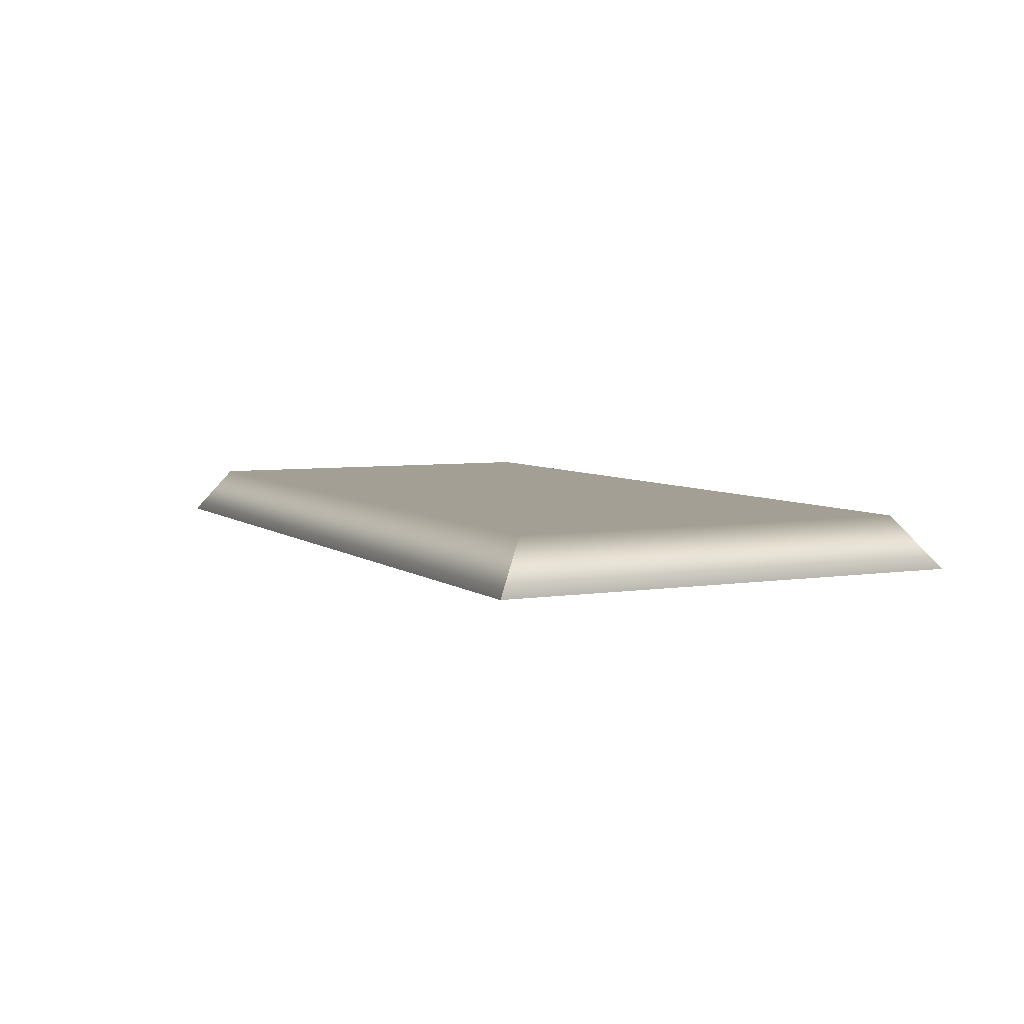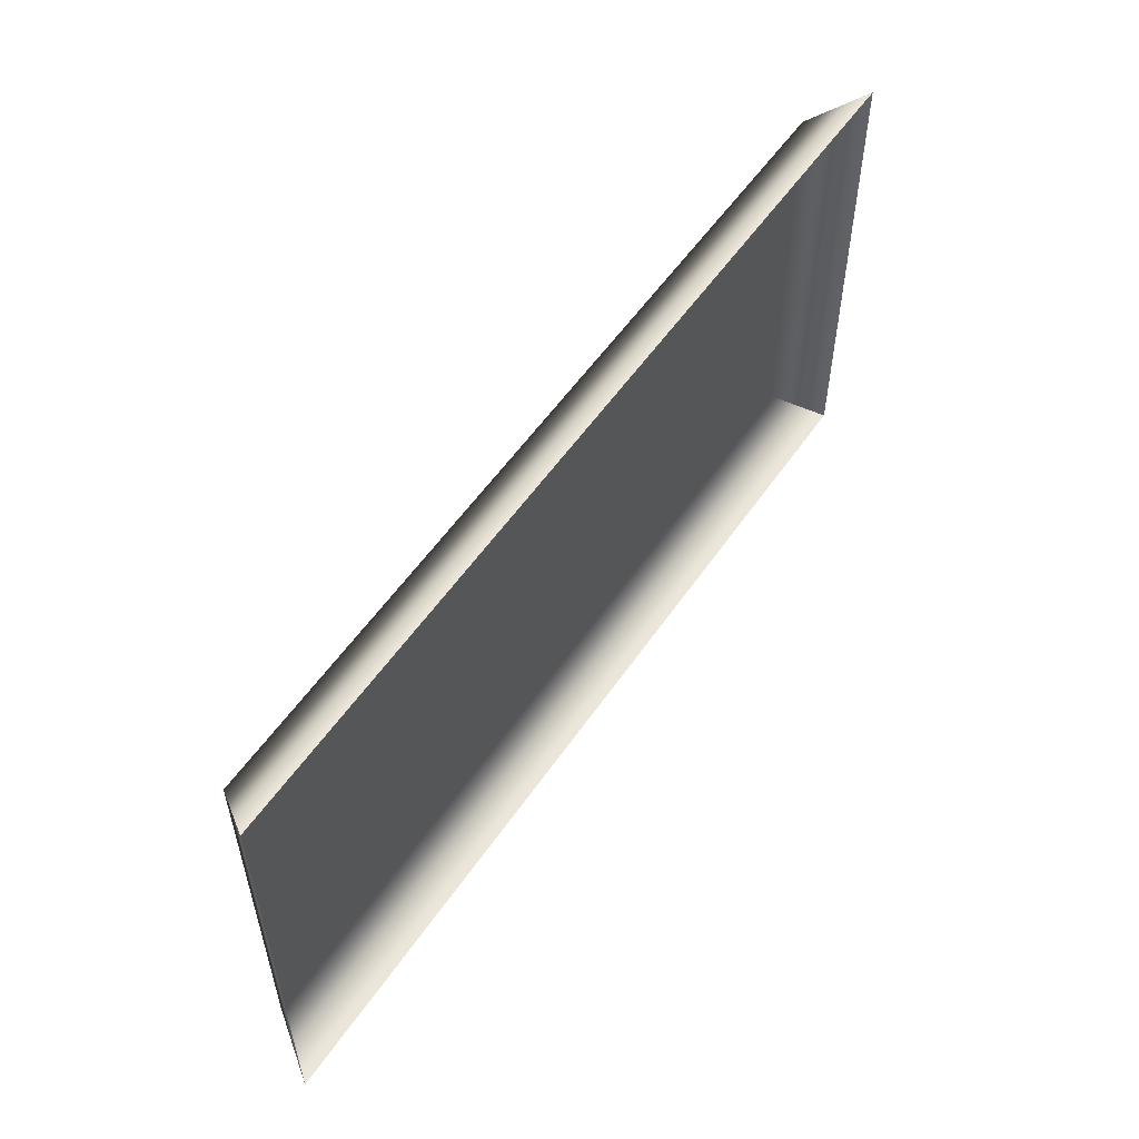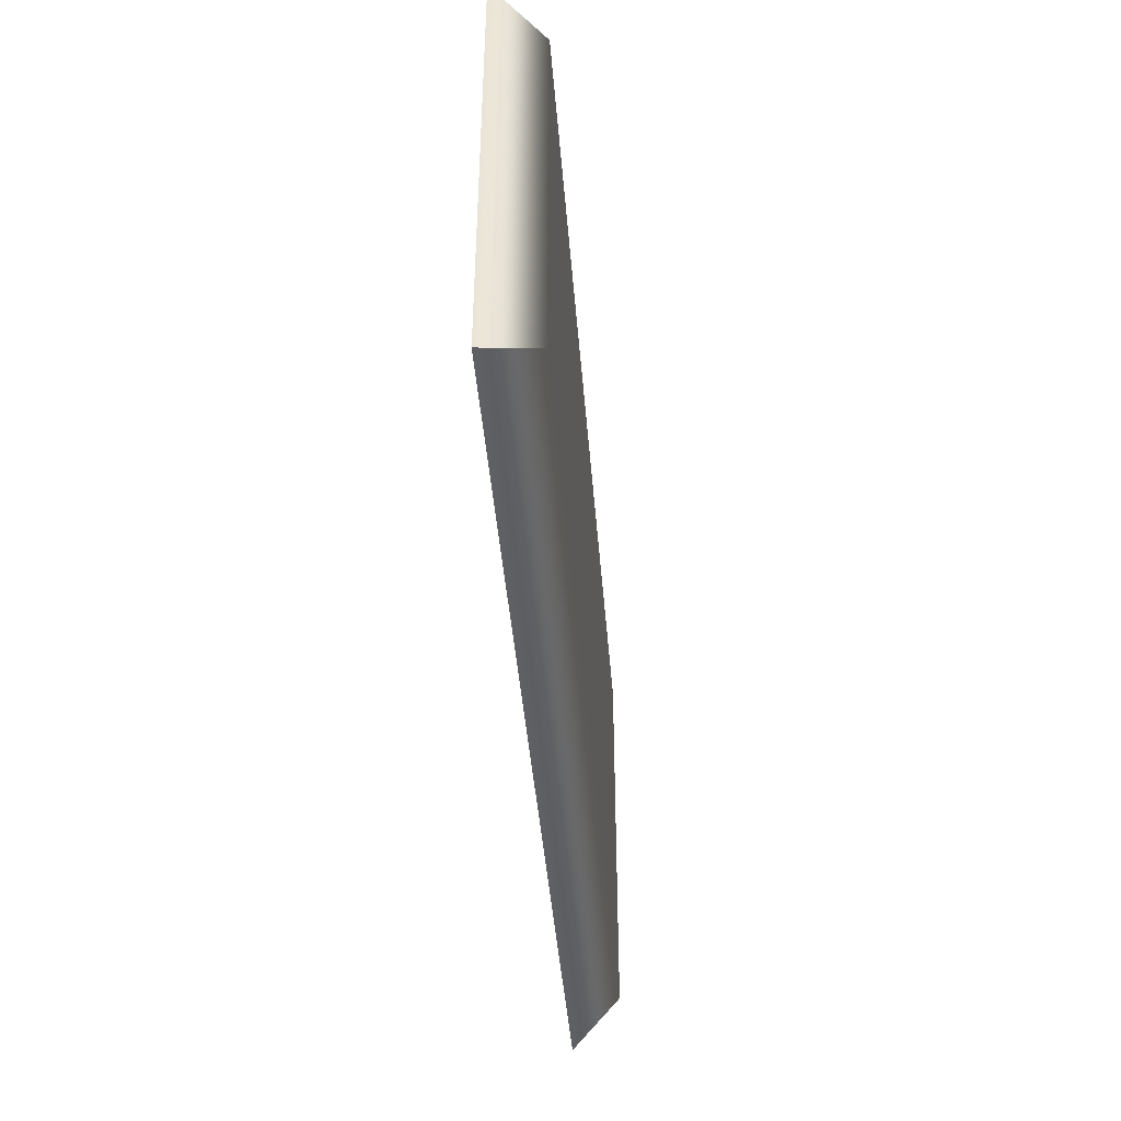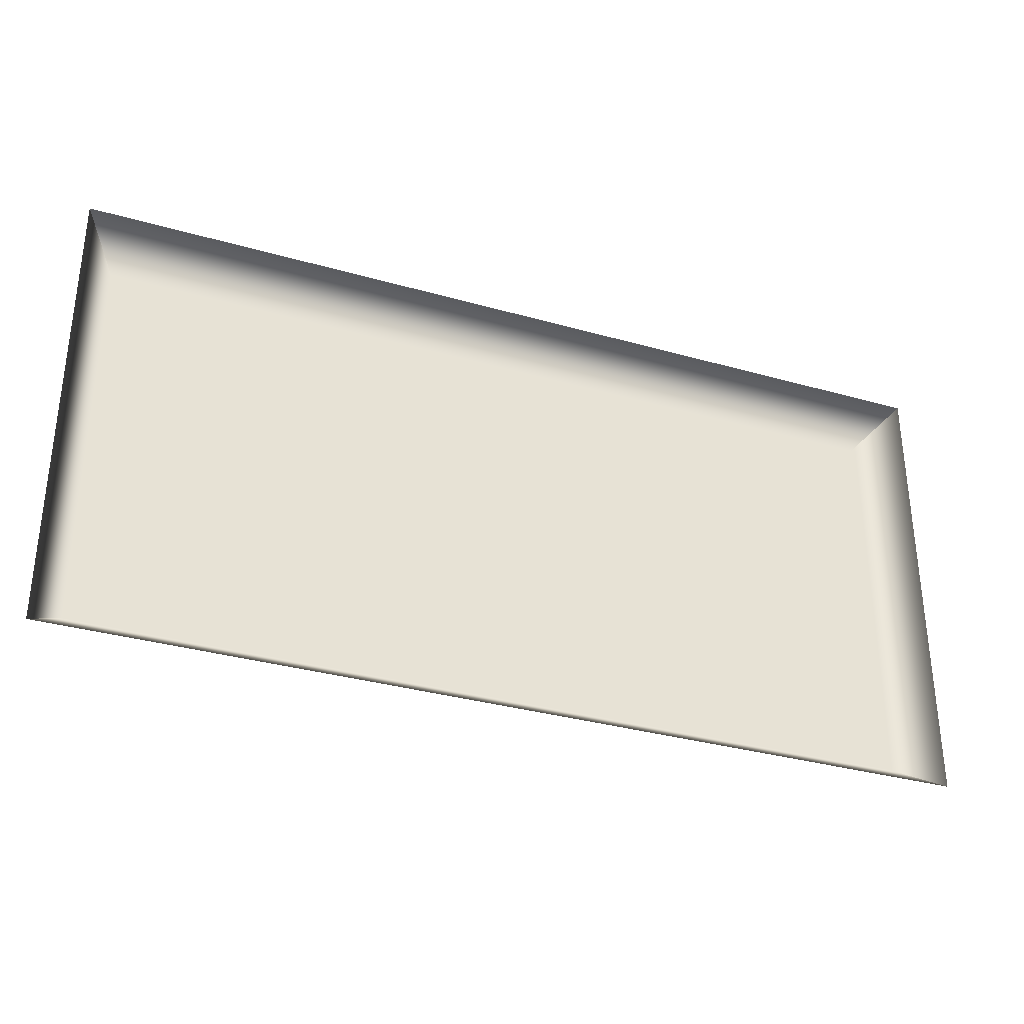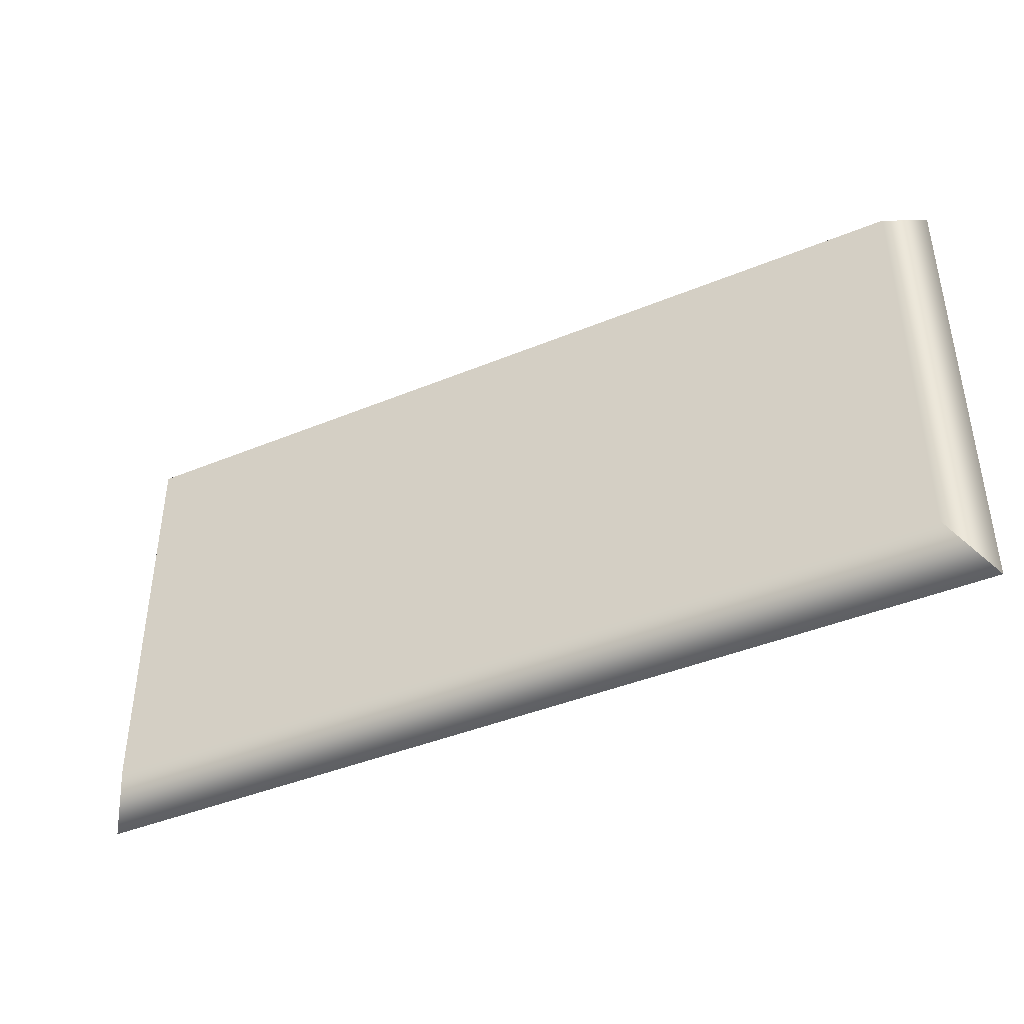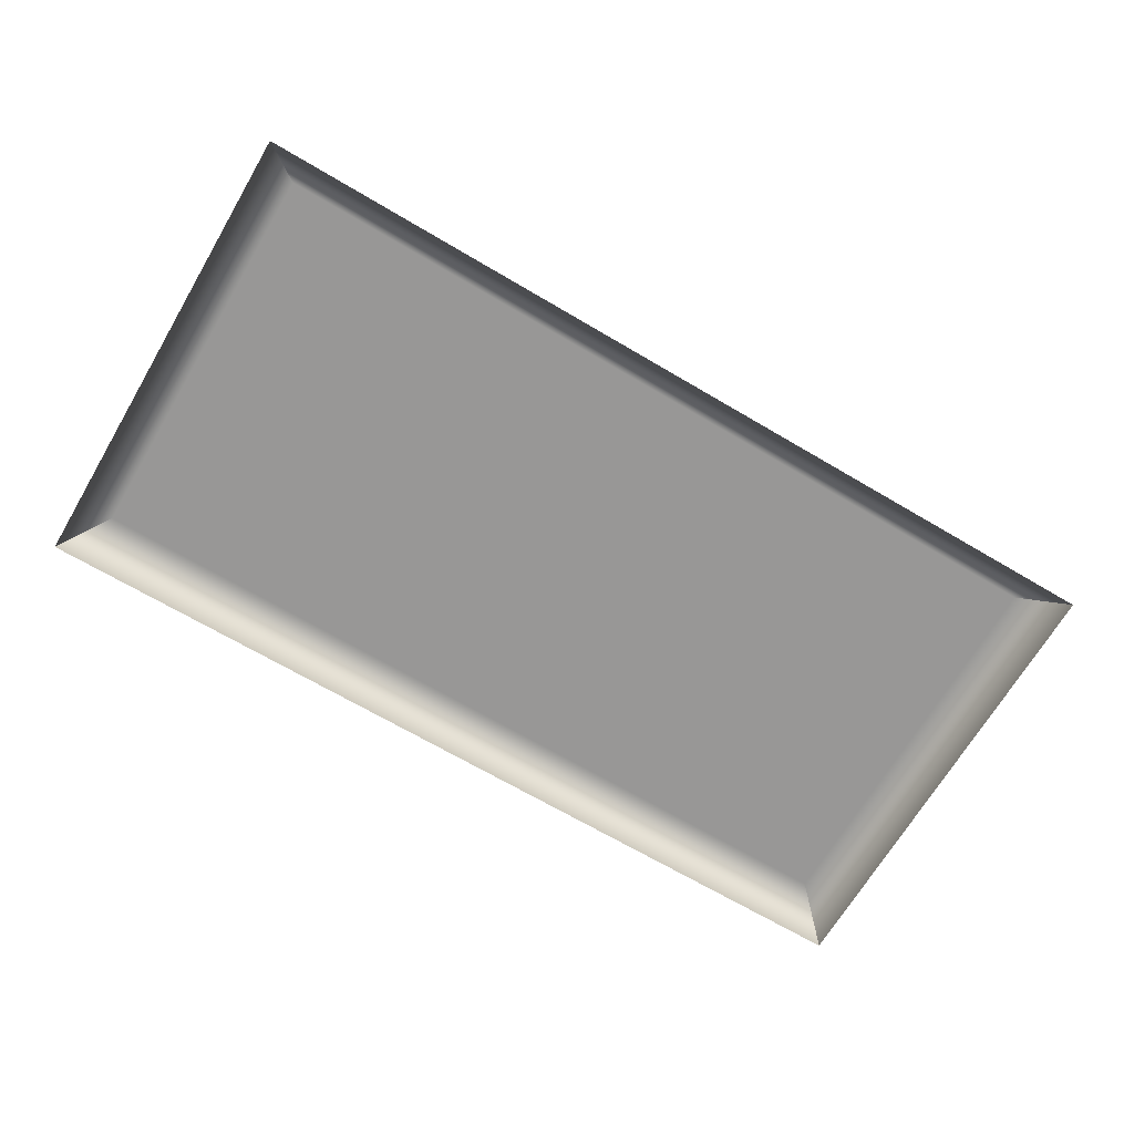
<metadata>
{"format":"obj","ext":"obj","renderer":"f3d","projection":"perspective","resolution":1024,"background":"white","views":[{"elev":5.5,"azim":64.0,"up":"+Y"},{"elev":55.2,"azim":-56.1,"up":"+Z"},{"elev":-44.0,"azim":94.6,"up":"+Z"},{"elev":-33.2,"azim":-21.4,"up":"+Z"},{"elev":-41.8,"azim":-153.5,"up":"+Z"},{"elev":-68.3,"azim":149.4,"up":"+Y"}]}
</metadata>
<code>
o BoozleButton
v -0.85 0.1 0.4
v 0.85 0.1 0.4
v 0.85 0.1 -0.4
v -0.85 0.1 -0.4
v 0.9207 6.123e-18 -0.4707
v -0.9207 6.163e-17 -0.4707
v 0.9207 6.163e-17 0.4707
v -0.9207 6.123e-18 0.4707
g BoozleButton
f 1 2 3 4
f 4 3 5 6
f 6 5 5 6
f 3 2 7 5
f 5 7 7 5
f 2 1 8 7
f 7 8 8 7
f 1 4 6 8
f 8 6 6 8

</code>
